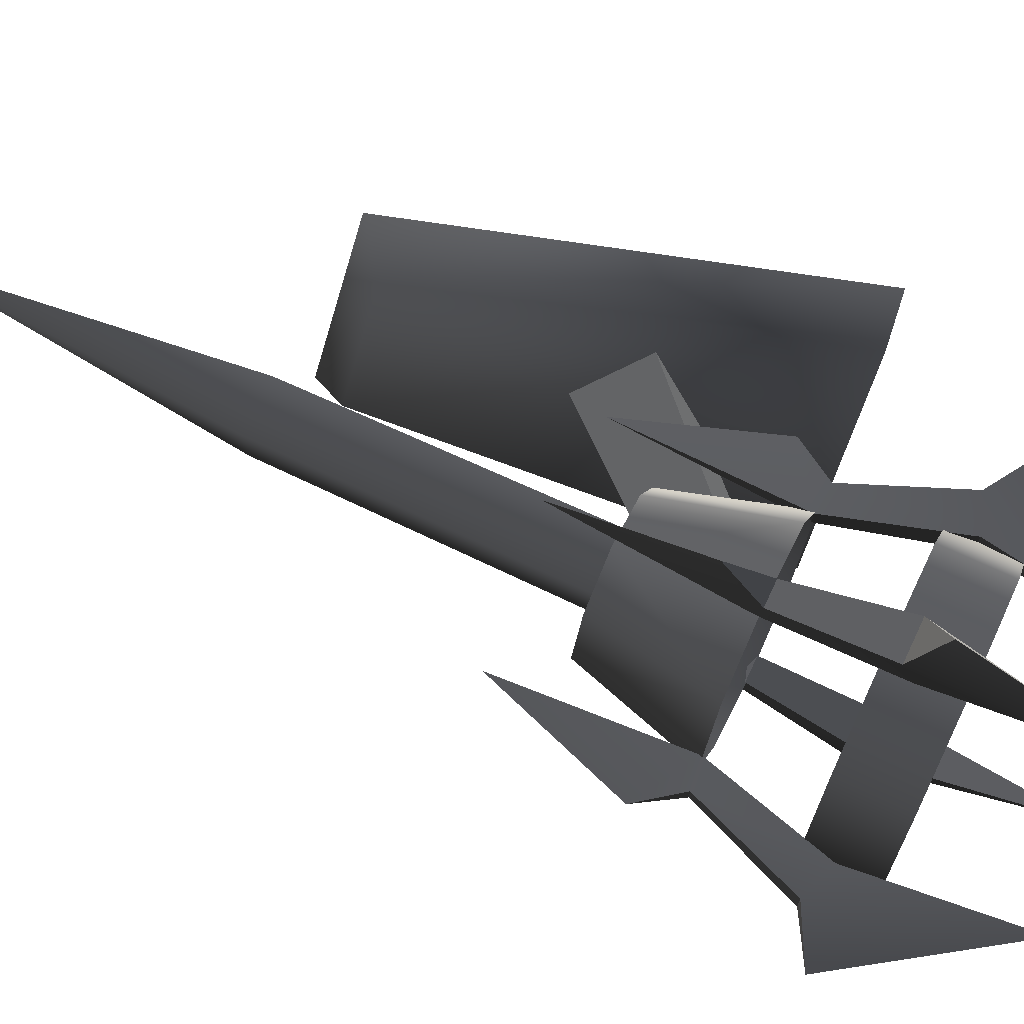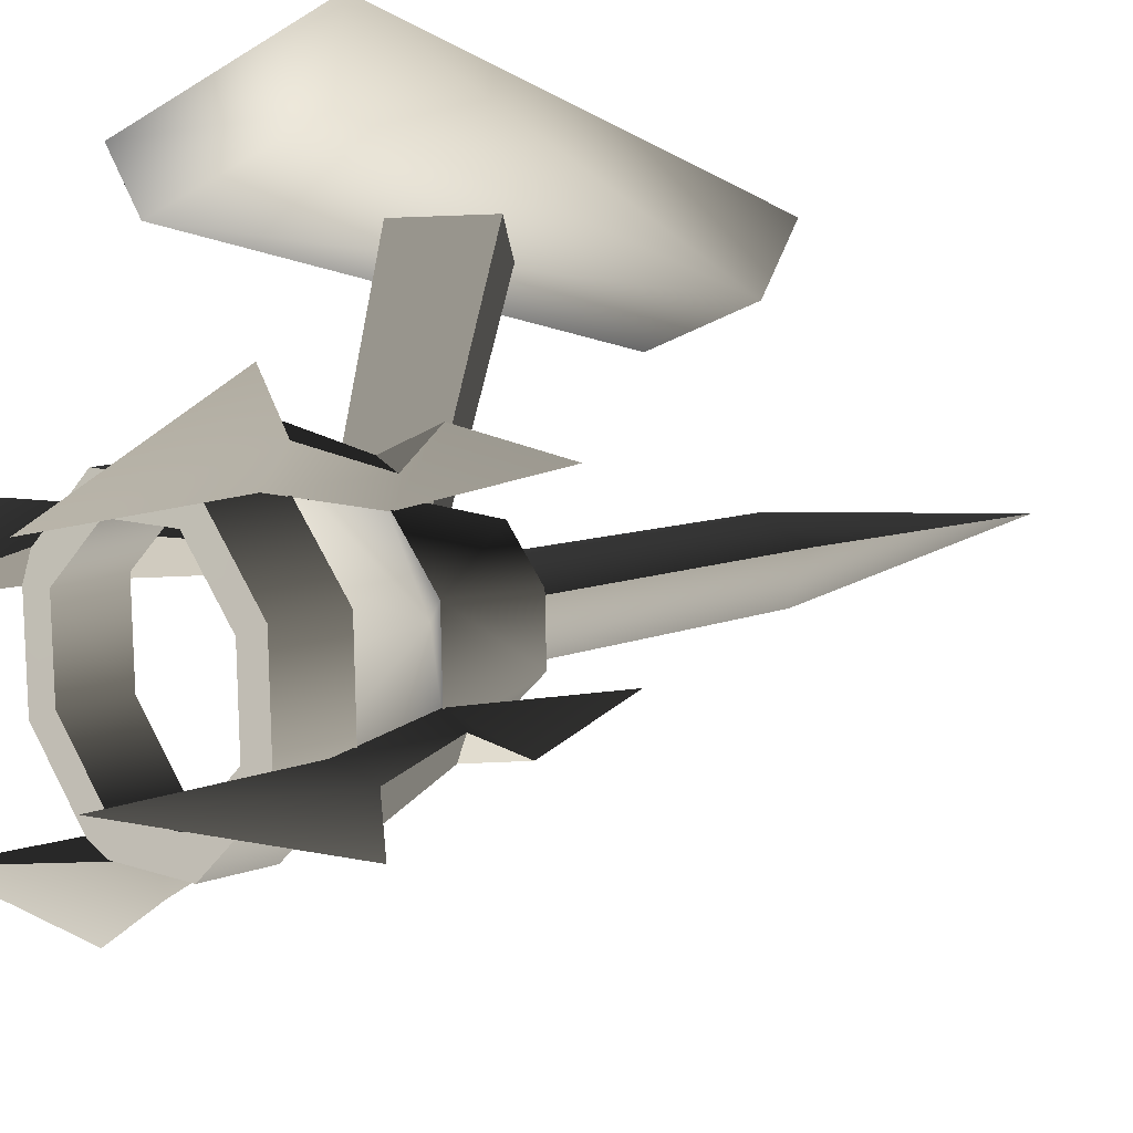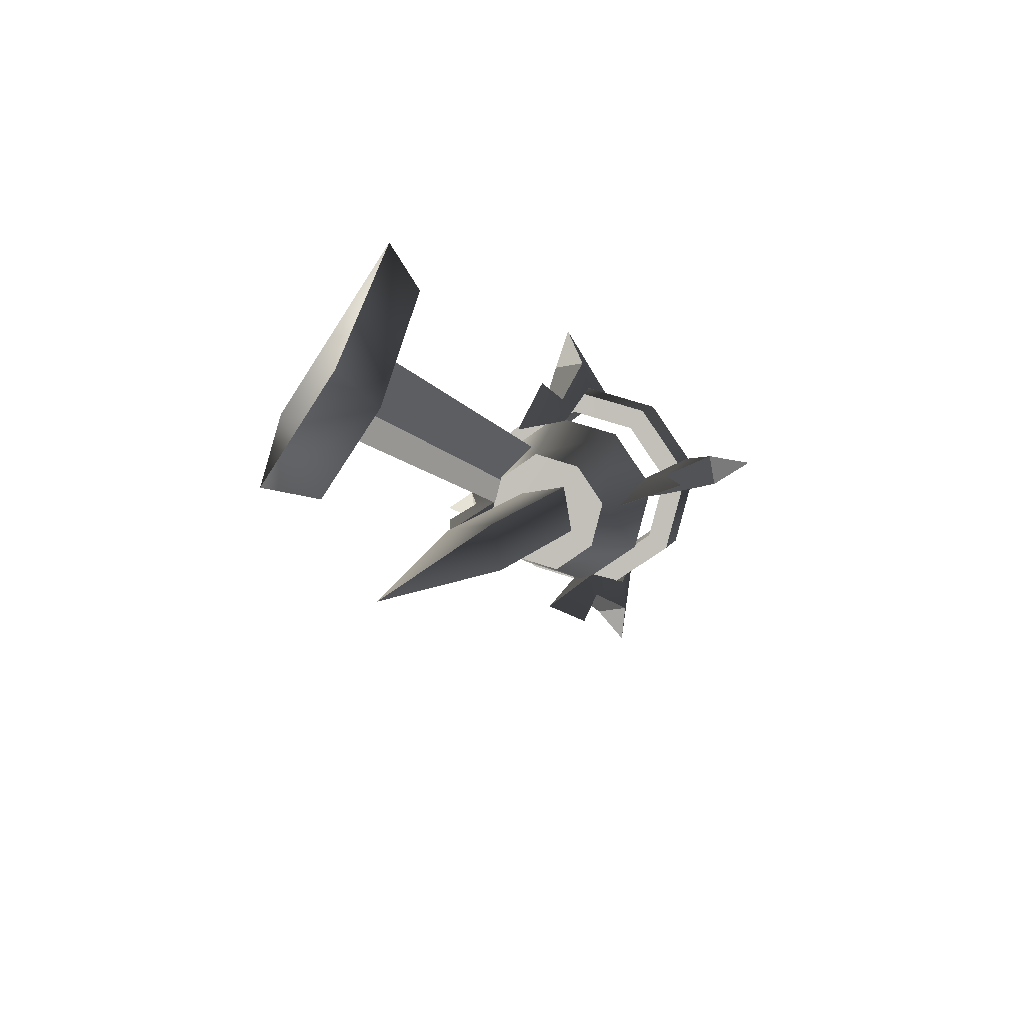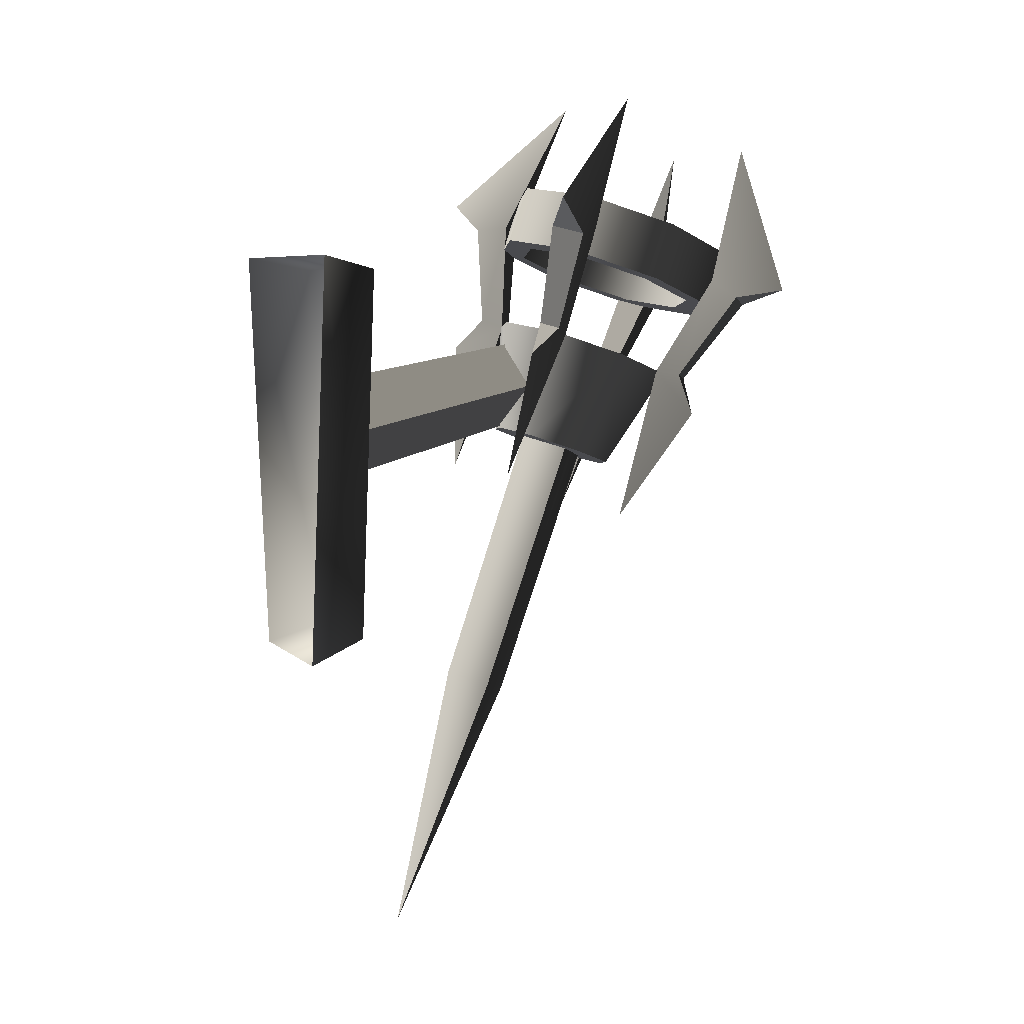
<metadata>
{"format":"obj","ext":"obj","renderer":"f3d","projection":"perspective","resolution":1024,"background":"white","views":[{"elev":-58.3,"azim":73.8,"up":"+Z"},{"elev":-18.8,"azim":-130.2,"up":"+Z"},{"elev":-70.5,"azim":57.1,"up":"+Y"},{"elev":6.9,"azim":65.5,"up":"+Y"}]}
</metadata>
<code>
v 0.1192 0.269 -0.353
v 0.1629 0.3092 -0.2406
v 0.1628 0.3847 -0.2677
v 0.1192 0.3445 -0.38
v -1.207e-06 0.2543 -0.3941
v 0.1192 0.269 -0.353
v 0.1192 0.3445 -0.38
v -1.289e-06 0.3298 -0.421
v -0.1192 0.269 -0.353
v -0.1192 0.3445 -0.38
v -0.1629 0.3092 -0.2406
v -0.1192 0.269 -0.353
v -0.1192 0.3445 -0.38
v -0.1628 0.3847 -0.2677
v 0.0901 0.3543 -0.3526
v 0.1192 0.3445 -0.38
v 0.1628 0.3847 -0.2677
v -1.289e-06 0.3298 -0.421
v 0.0901 0.3543 -0.3526
v 0.1628 0.3847 -0.2677
v 0.1231 0.3847 -0.2677
v 0.0901 0.3543 -0.3526
v -1.175e-06 0.3432 -0.3836
v -1.289e-06 0.3298 -0.421
v -0.0901 0.3543 -0.3526
v -0.0901 0.3543 -0.3526
v -0.1192 0.3445 -0.38
v -1.289e-06 0.3298 -0.421
v -0.1628 0.3847 -0.2677
v -0.0901 0.3543 -0.3526
v -0.1231 0.3847 -0.2677
v -0.1628 0.3847 -0.2677
v 0.1277 0.3092 -0.2406
v 0.0935 0.2777 -0.3287
v 0.0901 0.3543 -0.3526
v 0.1231 0.3847 -0.2677
v 0.0935 0.2777 -0.3287
v -1.106e-06 0.2662 -0.361
v -1.175e-06 0.3432 -0.3836
v 0.0901 0.3543 -0.3526
v -0.0901 0.3543 -0.3526
v -0.0935 0.2777 -0.3287
v -0.0935 0.2777 -0.3287
v -0.1277 0.3092 -0.2406
v -0.1231 0.3847 -0.2677
v -0.0901 0.3543 -0.3526
v 0.1629 0.3092 -0.2406
v 0.1192 0.269 -0.353
v 0.0935 0.2777 -0.3287
v -1.207e-06 0.2543 -0.3941
v 0.1629 0.3092 -0.2406
v 0.0935 0.2777 -0.3287
v 0.1277 0.3092 -0.2406
v -1.207e-06 0.2543 -0.3941
v -1.106e-06 0.2662 -0.361
v 0.0935 0.2777 -0.3287
v -0.0935 0.2777 -0.3287
v -1.207e-06 0.2543 -0.3941
v -0.1192 0.269 -0.353
v -0.0935 0.2777 -0.3287
v -0.1629 0.3092 -0.2406
v -0.1629 0.3092 -0.2406
v -0.1277 0.3092 -0.2406
v -0.0935 0.2777 -0.3287
v -0.1295 0.2022 -0.2026
v -0.0948 0.1703 -0.2918
v -5.206e-07 0.1114 -0.17
v -9.935e-07 0.1587 -0.3244
v 0.0948 0.1704 -0.2918
v -5.206e-07 0.1114 -0.17
v 0.0948 0.1704 -0.2918
v 0.1295 0.2022 -0.2026
v 0.1295 0.2022 -0.2026
v 0.0948 0.1704 -0.2918
v 0.0639 0.0412 -0.2127
v 0.0872 0.0627 -0.1525
v 0.0639 0.0412 -0.2127
v 0.0948 0.1704 -0.2918
v -9.935e-07 0.1587 -0.3244
v -7.188e-07 0.0333 -0.2347
v -0.0639 0.0412 -0.2127
v -0.0948 0.1703 -0.2918
v -0.1295 0.2022 -0.2026
v -0.0872 0.0627 -0.1525
v -0.0639 0.0412 -0.2127
v -0.0948 0.1703 -0.2918
v 0.0639 0.0412 -0.2127
v -7.188e-07 0.0333 -0.2347
v -0.0639 0.0412 -0.2127
v 0.0872 0.0627 -0.1525
v -0.0872 0.0627 -0.1525
v 0.1628 0.3847 -0.2677
v 0.1629 0.3092 -0.2406
v 0.1192 0.3498 -0.1283
v 0.1192 0.4251 -0.1556
v 0.1192 0.4251 -0.1556
v 0.1192 0.3498 -0.1283
v -2.671e-07 0.3646 -0.0872
v -3.507e-07 0.44 -0.1145
v -0.1192 0.3498 -0.1283
v -0.1192 0.4251 -0.1556
v -0.1192 0.4251 -0.1556
v -0.1192 0.3498 -0.1283
v -0.1629 0.3092 -0.2406
v -0.1628 0.3847 -0.2677
v 0.0901 0.4153 -0.1829
v 0.1231 0.3847 -0.2677
v 0.1628 0.3847 -0.2677
v 0.0901 0.4153 -0.1829
v 0.1628 0.3847 -0.2677
v 0.1192 0.4251 -0.1556
v -3.507e-07 0.44 -0.1145
v -3.507e-07 0.44 -0.1145
v -4.652e-07 0.4265 -0.1519
v 0.0901 0.4153 -0.1829
v -0.0901 0.4153 -0.1829
v -0.0901 0.4153 -0.1829
v -3.507e-07 0.44 -0.1145
v -0.1192 0.4251 -0.1556
v -0.1628 0.3847 -0.2677
v -0.1628 0.3847 -0.2677
v -0.1231 0.3847 -0.2677
v -0.0901 0.4153 -0.1829
v 0.0901 0.4153 -0.1829
v 0.0935 0.341 -0.1525
v 0.1277 0.3092 -0.2406
v 0.1231 0.3847 -0.2677
v -4.652e-07 0.4265 -0.1519
v -3.684e-07 0.3526 -0.1203
v 0.0935 0.341 -0.1525
v 0.0901 0.4153 -0.1829
v -0.0901 0.4153 -0.1829
v -0.0935 0.341 -0.1525
v -0.1231 0.3847 -0.2677
v -0.1277 0.3092 -0.2406
v -0.0935 0.341 -0.1525
v -0.0901 0.4153 -0.1829
v 0.0935 0.341 -0.1525
v 0.1192 0.3498 -0.1283
v 0.1629 0.3092 -0.2406
v -2.671e-07 0.3646 -0.0872
v 0.0935 0.341 -0.1525
v 0.1629 0.3092 -0.2406
v 0.1277 0.3092 -0.2406
v -2.671e-07 0.3646 -0.0872
v 0.0935 0.341 -0.1525
v -3.684e-07 0.3526 -0.1203
v -0.0935 0.341 -0.1525
v -0.0935 0.341 -0.1525
v -0.1192 0.3498 -0.1283
v -2.671e-07 0.3646 -0.0872
v -0.1629 0.3092 -0.2406
v -0.1629 0.3092 -0.2406
v -0.0935 0.341 -0.1525
v -0.1277 0.3092 -0.2406
v -0.1295 0.2022 -0.2026
v -5.206e-07 0.1114 -0.17
v -0.0948 0.2344 -0.1136
v -5.206e-07 0.1114 -0.17
v 0.1295 0.2022 -0.2026
v 0.0948 0.2344 -0.1136
v -2.478e-07 0.2462 -0.0809
v -0.0948 0.2344 -0.1136
v 0.1295 0.2022 -0.2026
v 0.0872 0.0627 -0.1525
v 0.0639 0.0844 -0.0923
v 0.0948 0.2344 -0.1136
v 0.0639 0.0844 -0.0923
v -2.153e-07 0.0924 -0.0703
v -2.478e-07 0.2462 -0.0809
v 0.0948 0.2344 -0.1136
v -0.0639 0.0844 -0.0923
v -0.0948 0.2344 -0.1136
v -0.1295 0.2022 -0.2026
v -0.0948 0.2344 -0.1136
v -0.0639 0.0844 -0.0923
v -0.0872 0.0627 -0.1525
v 0.0639 0.0844 -0.0923
v -0.0639 0.0844 -0.0923
v -2.153e-07 0.0924 -0.0703
v 0.0872 0.0627 -0.1525
v -0.0872 0.0627 -0.1525
v 0.1032 0.1632 -0.3197
v 0.1365 0.1134 -0.3153
v 0.1237 0.1701 -0.3004
v 0.0788 0.168 -0.2956
v 0.0993 0.175 -0.2763
v 0.096 -0.0345 -0.2191
v 0.1365 0.1134 -0.3153
v 0.096 -0.0345 -0.2191
v 0.0993 0.175 -0.2763
v 0.1237 0.1701 -0.3004
v 0.1345 0.3068 -0.3477
v 0.1644 0.2821 -0.3707
v 0.1007 0.4953 -0.4145
v 0.1877 0.2925 -0.4341
v 0.1016 0.2957 -0.3787
v 0.1007 0.4953 -0.4145
v 0.1345 0.3068 -0.3477
v 0.1644 0.2821 -0.3707
v 0.1877 0.2925 -0.4341
v 0.1315 0.271 -0.4016
v 0.1345 0.3068 -0.3477
v 0.0993 0.175 -0.2763
v 0.0788 0.168 -0.2956
v 0.1016 0.2957 -0.3787
v 0.1032 0.1632 -0.3197
v 0.1237 0.1701 -0.3004
v 0.1644 0.2821 -0.3707
v 0.1315 0.271 -0.4016
v 0.0788 0.168 -0.2956
v 0.096 -0.0345 -0.2191
v 0.1365 0.1134 -0.3153
v 0.1032 0.1632 -0.3197
v 0.1016 0.2957 -0.3787
v 0.1315 0.271 -0.4016
v 0.1007 0.4953 -0.4145
v 0.1877 0.2925 -0.4341
v 0.1234 0.2398 -0.1065
v 0.1361 0.2056 -0.0588
v 0.1029 0.2468 -0.0872
v 0.0991 0.2282 -0.1282
v 0.0785 0.2351 -0.1089
v 0.0956 0.0303 -0.0388
v 0.1361 0.2056 -0.0588
v 0.0956 0.0303 -0.0388
v 0.0785 0.2351 -0.1089
v 0.1029 0.2468 -0.0872
v 0.1012 0.3865 -0.1259
v 0.1311 0.382 -0.0925
v 0.1002 0.5633 -0.2254
v 0.1873 0.4193 -0.0811
v 0.1341 0.3754 -0.1569
v 0.1002 0.5633 -0.2254
v 0.1012 0.3865 -0.1259
v 0.1311 0.382 -0.0925
v 0.1873 0.4193 -0.0811
v 0.164 0.3709 -0.1235
v 0.1012 0.3865 -0.1259
v 0.0785 0.2351 -0.1089
v 0.0991 0.2282 -0.1282
v 0.1341 0.3754 -0.1569
v 0.1234 0.2398 -0.1065
v 0.1029 0.2468 -0.0872
v 0.1311 0.382 -0.0925
v 0.164 0.3709 -0.1235
v 0.0991 0.2282 -0.1282
v 0.0956 0.0303 -0.0388
v 0.1361 0.2056 -0.0588
v 0.1234 0.2398 -0.1065
v 0.1341 0.3754 -0.1569
v 0.164 0.3709 -0.1235
v 0.1002 0.5633 -0.2254
v 0.1873 0.4193 -0.0811
v -0.1032 0.2467 -0.0874
v -0.1365 0.2055 -0.0591
v -0.1237 0.2397 -0.1067
v -0.0788 0.235 -0.1091
v -0.0993 0.2281 -0.1284
v -0.096 0.0302 -0.0392
v -0.1365 0.2055 -0.0591
v -0.096 0.0302 -0.0392
v -0.0993 0.2281 -0.1284
v -0.1237 0.2397 -0.1067
v -0.1345 0.3753 -0.1573
v -0.1644 0.3708 -0.1238
v -0.1006 0.5631 -0.2258
v -0.1877 0.4192 -0.0815
v -0.1016 0.3864 -0.1263
v -0.1006 0.5631 -0.2258
v -0.1345 0.3753 -0.1573
v -0.1644 0.3708 -0.1238
v -0.1877 0.4192 -0.0815
v -0.1315 0.3819 -0.0929
v -0.1345 0.3753 -0.1573
v -0.0993 0.2281 -0.1284
v -0.0788 0.235 -0.1091
v -0.1016 0.3864 -0.1263
v -0.1032 0.2467 -0.0874
v -0.1237 0.2397 -0.1067
v -0.1644 0.3708 -0.1238
v -0.1315 0.3819 -0.0929
v -0.0788 0.235 -0.1091
v -0.096 0.0302 -0.0392
v -0.1365 0.2055 -0.0591
v -0.1032 0.2467 -0.0874
v -0.1016 0.3864 -0.1263
v -0.1315 0.3819 -0.0929
v -0.1006 0.5631 -0.2258
v -0.1877 0.4192 -0.0815
v -0.1234 0.17 -0.3007
v -0.1361 0.1133 -0.3157
v -0.1029 0.1631 -0.32
v -0.0991 0.1749 -0.2765
v -0.0785 0.1679 -0.2958
v -0.0956 -0.0346 -0.2195
v -0.1361 0.1133 -0.3157
v -0.0956 -0.0346 -0.2195
v -0.0785 0.1679 -0.2958
v -0.1029 0.1631 -0.32
v -0.1012 0.2956 -0.379
v -0.1311 0.2708 -0.402
v -0.1002 0.4952 -0.4148
v -0.1873 0.2923 -0.4345
v -0.1341 0.3067 -0.3481
v -0.1002 0.4952 -0.4148
v -0.1012 0.2956 -0.379
v -0.1311 0.2708 -0.402
v -0.1873 0.2923 -0.4345
v -0.164 0.282 -0.371
v -0.1012 0.2956 -0.379
v -0.0785 0.1679 -0.2958
v -0.0991 0.1749 -0.2765
v -0.1341 0.3067 -0.3481
v -0.1234 0.17 -0.3007
v -0.1029 0.1631 -0.32
v -0.1311 0.2708 -0.402
v -0.164 0.282 -0.371
v -0.0991 0.1749 -0.2765
v -0.0956 -0.0346 -0.2195
v -0.1361 0.1133 -0.3157
v -0.1234 0.17 -0.3007
v -0.1341 0.3067 -0.3481
v -0.164 0.282 -0.371
v -0.1002 0.4952 -0.4148
v -0.1873 0.2923 -0.4345
v -0.003201 0.2139 -0.0812
v -0.0032 0.1673 0.182
v -0.0742 0.0963 0.1817
v -0.0566 0.1606 -0.1183
v -0.003201 0.2139 -0.0812
v 0.0501 0.1606 -0.1183
v 0.0677 0.0963 0.1817
v -0.0032 0.1673 0.182
v -0.003201 0.1072 -0.1185
v -0.0032 0.0253 0.1815
v 0.0677 0.0963 0.1817
v 0.0501 0.1606 -0.1183
v -0.003201 0.1072 -0.1185
v -0.0566 0.1606 -0.1183
v -0.0742 0.0963 0.1817
v -0.0032 0.0253 0.1815
v 0.0453 -0.281 -0.0296
v 0.0486 0.0691 -0.1554
v -6.147e-07 0.0529 -0.2007
v -2.211e-07 -0.2962 -0.0722
v 2.946e-07 -0.631 0.0962
v -6.147e-07 0.0529 -0.2007
v -0.0486 0.0691 -0.1554
v -0.0453 -0.281 -0.0296
v -2.211e-07 -0.2962 -0.0722
v 2.946e-07 -0.631 0.0962
v -3.375e-07 0.0854 -0.1102
v 0.0486 0.0691 -0.1554
v 0.0453 -0.281 -0.0296
v 3.982e-08 -0.2656 0.013
v 2.946e-07 -0.631 0.0962
v -0.0453 -0.281 -0.0296
v -0.0486 0.0691 -0.1554
v -3.375e-07 0.0854 -0.1102
v 3.982e-08 -0.2656 0.013
v 2.946e-07 -0.631 0.0962
v -0.0817 -0.191 0.1729
v 0.0752 -0.191 0.1729
v 0.1324 0.3211 0.1729
v -0.1389 0.3211 0.1729
v 0.0752 -0.191 0.1729
v 0.0961 -0.2192 0.2546
v 0.1686 0.3389 0.2546
v 0.1324 0.3211 0.1729
v -0.0817 -0.191 0.1729
v -0.1389 0.3211 0.1729
v -0.175 0.3389 0.2546
v -0.1026 -0.2192 0.2546
v 0.1686 0.3389 0.2546
v -0.175 0.3389 0.2546
v -0.1389 0.3211 0.1729
v 0.1324 0.3211 0.1729
v 0.0752 -0.191 0.1729
v -0.0817 -0.191 0.1729
v -0.1026 -0.2192 0.2546
v 0.0961 -0.2192 0.2546
g Torch_01_(18)_4613_69
f 1 3 2
f 1 4 3
f 5 7 6
f 5 8 7
f 9 8 5
f 9 10 8
f 11 13 12
f 11 14 13
f 15 17 16
f 15 16 18
f 19 21 20
f 22 24 23
f 25 23 24
f 26 28 27
f 26 27 29
f 30 32 31
f 33 35 34
f 33 36 35
f 37 39 38
f 37 40 39
f 38 39 41
f 38 41 42
f 43 45 44
f 43 46 45
f 47 49 48
f 50 48 49
f 51 53 52
f 54 56 55
f 54 55 57
f 58 60 59
f 61 59 60
f 62 64 63
f 65 67 66
f 67 68 66
f 67 69 68
f 70 72 71
f 73 75 74
f 73 76 75
f 77 79 78
f 77 80 79
f 79 80 81
f 79 81 82
f 83 85 84
f 83 86 85
f 87 89 88
f 90 89 87
f 90 91 89
f 92 94 93
f 92 95 94
f 96 98 97
f 96 99 98
f 99 100 98
f 99 101 100
f 102 104 103
f 102 105 104
f 106 108 107
f 109 111 110
f 112 111 109
f 113 115 114
f 116 113 114
f 117 119 118
f 120 119 117
f 121 123 122
f 124 126 125
f 124 127 126
f 128 130 129
f 128 131 130
f 132 128 129
f 132 129 133
f 134 136 135
f 134 137 136
f 138 140 139
f 141 138 139
f 142 144 143
f 145 147 146
f 148 147 145
f 149 151 150
f 152 149 150
f 153 155 154
f 156 158 157
f 159 161 160
f 159 162 161
f 159 163 162
f 164 166 165
f 164 167 166
f 168 170 169
f 168 171 170
f 170 172 169
f 170 173 172
f 174 176 175
f 174 177 176
f 178 180 179
f 179 181 178
f 179 182 181
f 183 185 184
f 186 188 187
f 189 191 190
f 189 192 191
f 192 193 191
f 192 194 193
f 195 193 194
f 195 194 196
f 197 199 198
f 200 202 201
f 203 205 204
f 203 206 205
f 207 209 208
f 207 210 209
f 211 213 212
f 211 214 213
f 214 211 215
f 214 215 216
f 217 216 215
f 217 218 216
f 219 221 220
f 222 224 223
f 225 227 226
f 225 228 227
f 228 229 227
f 228 230 229
f 231 229 230
f 231 230 232
f 233 235 234
f 236 238 237
f 239 241 240
f 239 242 241
f 243 245 244
f 243 246 245
f 247 249 248
f 247 250 249
f 250 247 251
f 250 251 252
f 253 252 251
f 253 254 252
f 255 257 256
f 258 260 259
f 261 263 262
f 261 264 263
f 264 265 263
f 264 266 265
f 267 265 266
f 267 266 268
f 269 271 270
f 272 274 273
f 275 277 276
f 275 278 277
f 279 281 280
f 279 282 281
f 283 285 284
f 283 286 285
f 286 283 287
f 286 287 288
f 289 288 287
f 289 290 288
f 291 293 292
f 294 296 295
f 297 299 298
f 297 300 299
f 300 301 299
f 300 302 301
f 303 301 302
f 303 302 304
f 305 307 306
f 308 310 309
f 311 313 312
f 311 314 313
f 315 317 316
f 315 318 317
f 319 321 320
f 319 322 321
f 322 319 323
f 322 323 324
f 325 324 323
f 325 326 324
f 327 329 328
f 327 330 329
f 331 333 332
f 331 334 333
f 335 337 336
f 335 338 337
f 339 341 340
f 339 342 341
f 343 345 344
f 343 346 345
f 347 346 343
f 348 350 349
f 348 351 350
f 352 350 351
f 353 355 354
f 353 356 355
f 357 355 356
f 358 360 359
f 358 361 360
f 362 361 358
f 363 365 364
f 363 366 365
f 367 369 368
f 367 370 369
f 371 373 372
f 371 374 373
f 375 377 376
f 375 378 377
f 379 381 380
f 379 382 381

</code>
